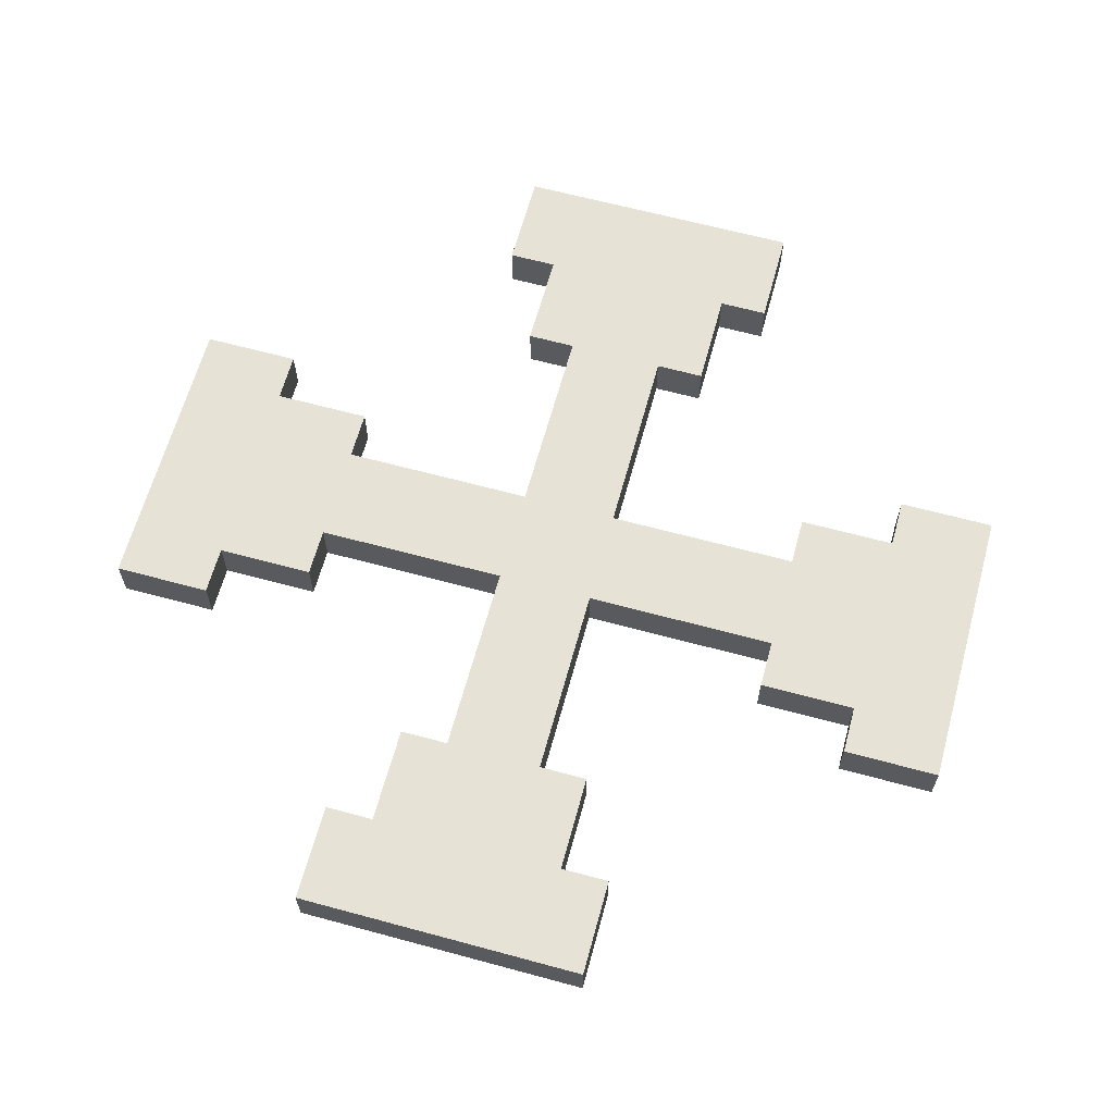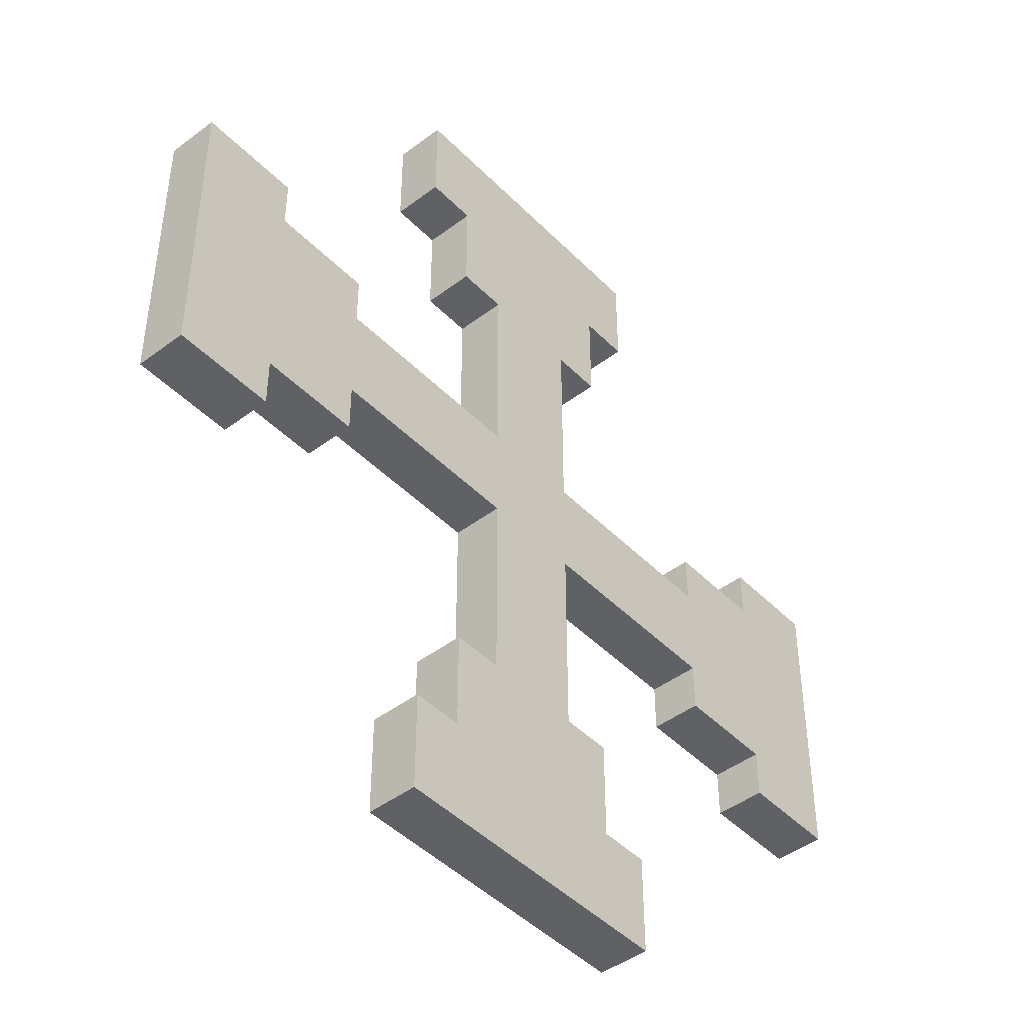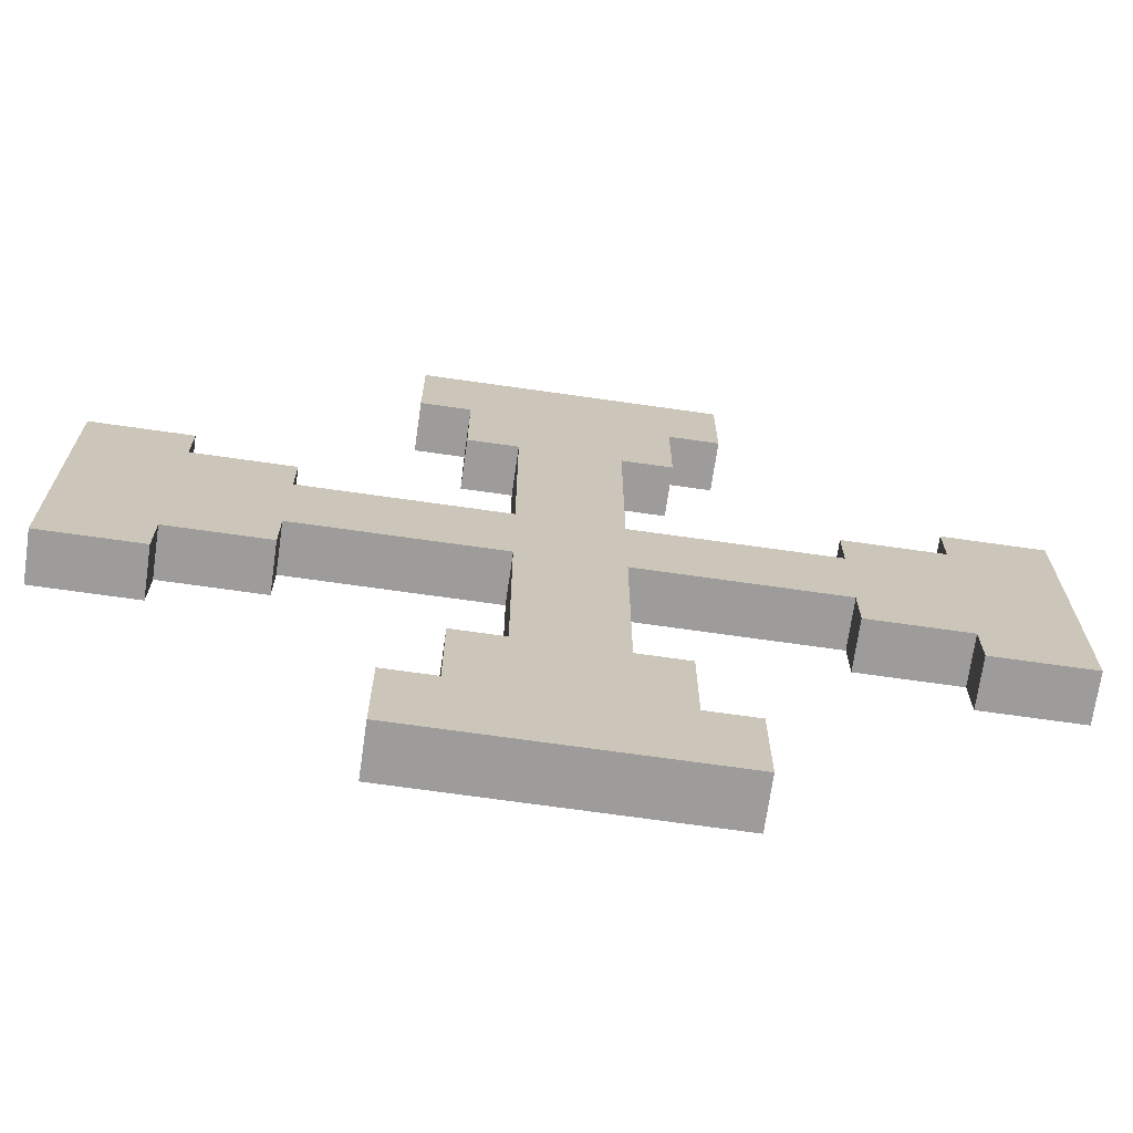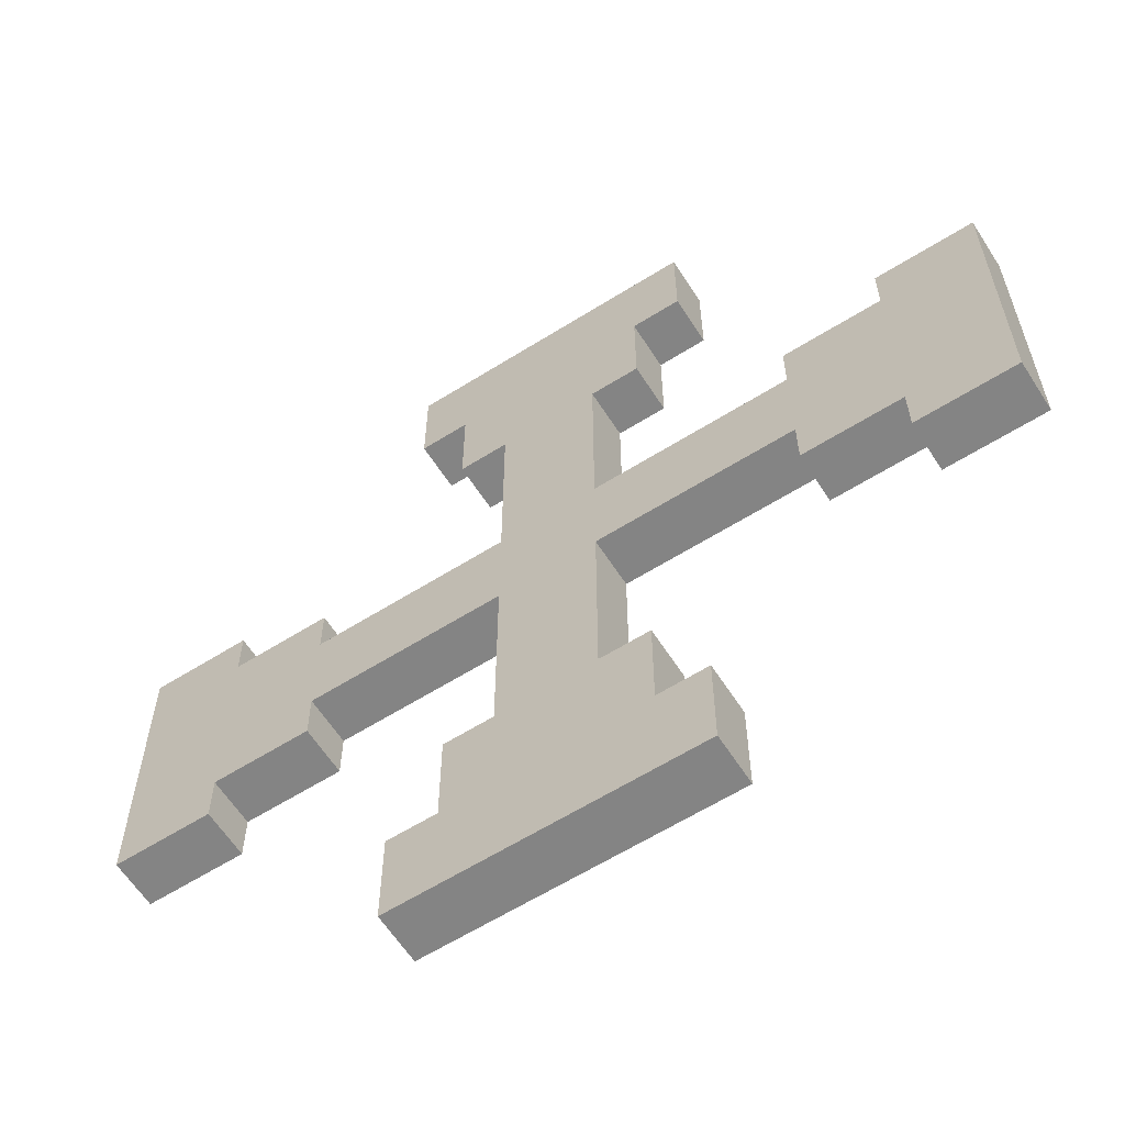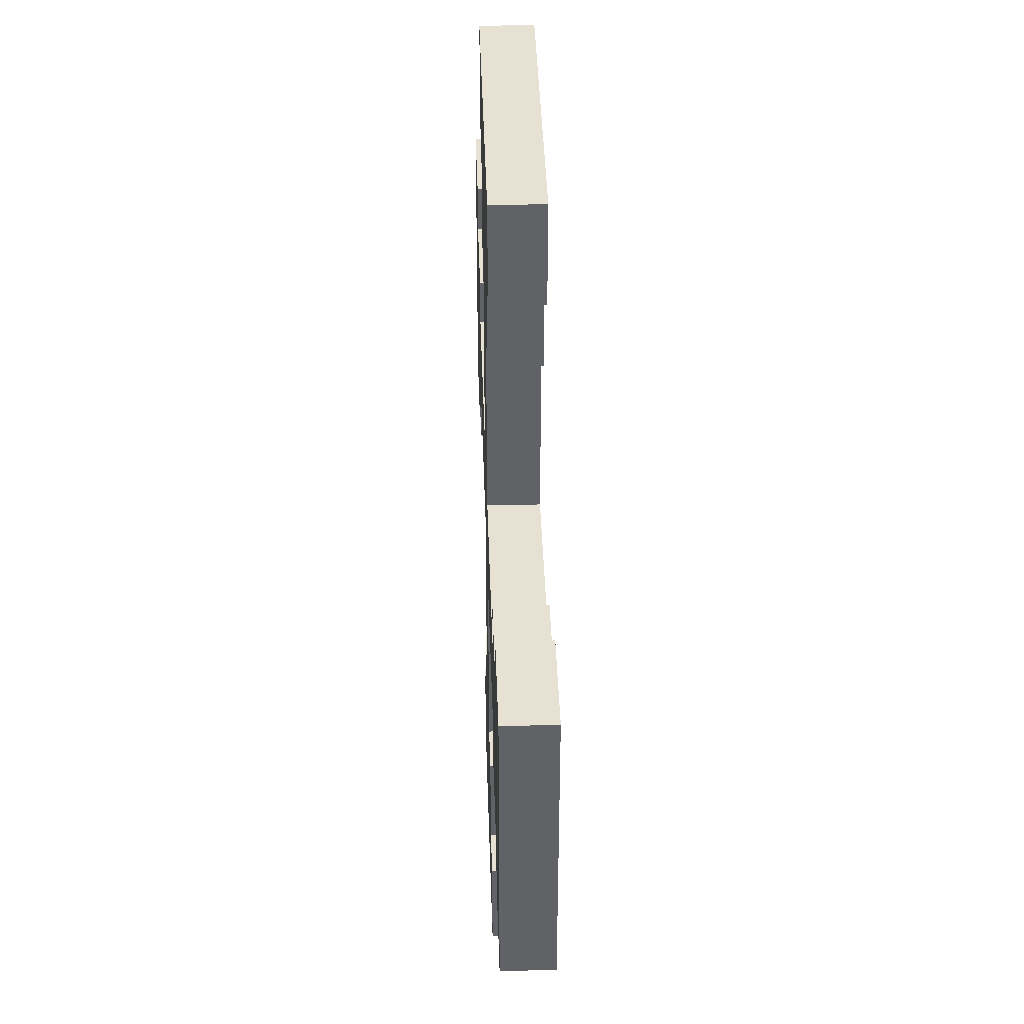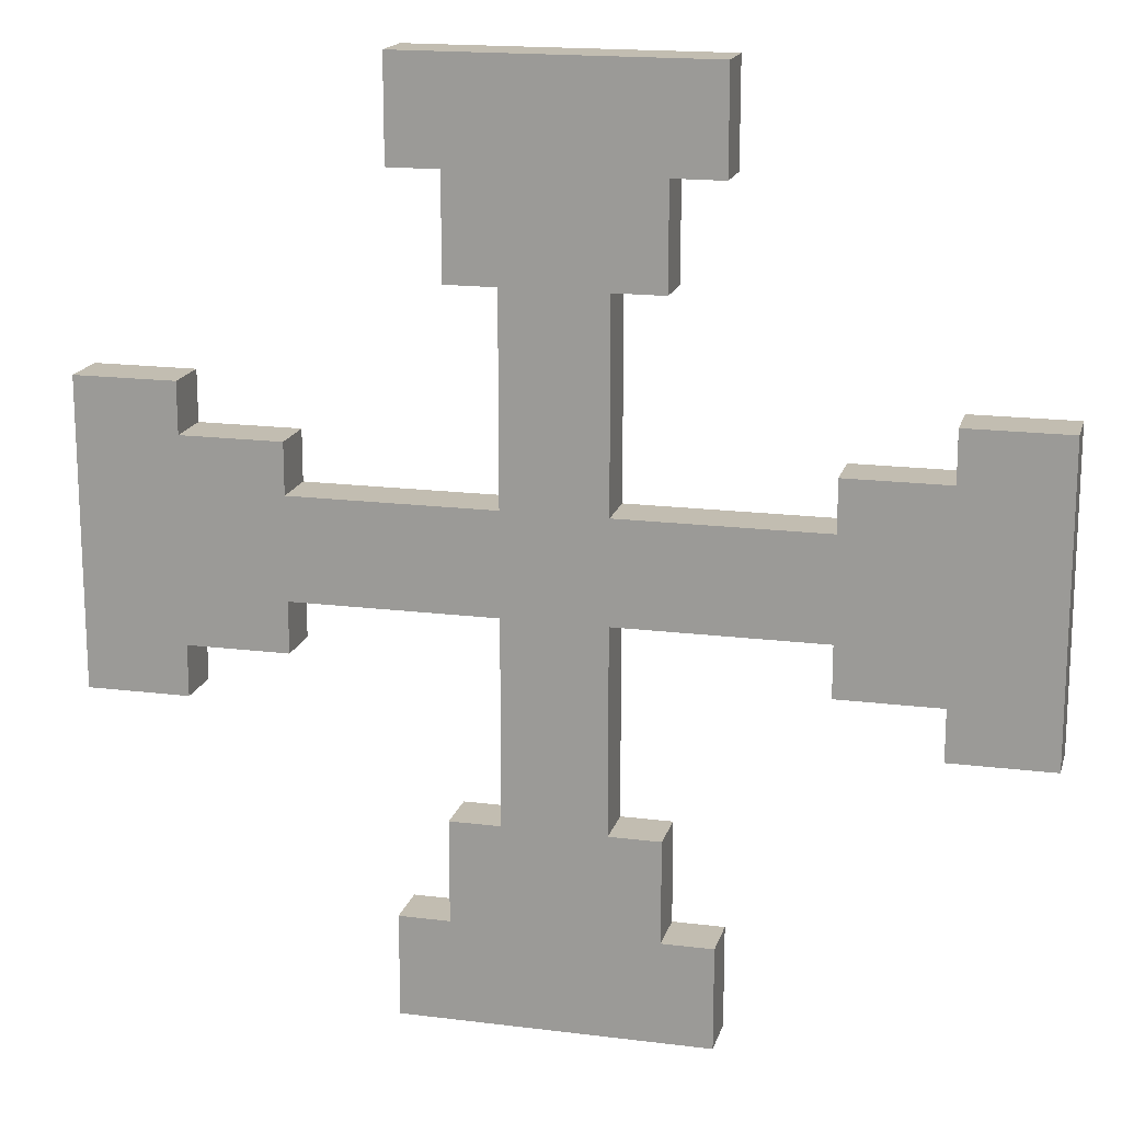
<metadata>
{"format":"obj","ext":"obj","renderer":"f3d","projection":"perspective","resolution":1024,"background":"white","views":[{"elev":63.9,"azim":15.3,"up":"+Z"},{"elev":-45.4,"azim":131.0,"up":"+Y"},{"elev":-70.0,"azim":171.9,"up":"+Y"},{"elev":-61.4,"azim":-147.4,"up":"+Y"},{"elev":39.6,"azim":88.2,"up":"+Y"},{"elev":17.0,"azim":-165.8,"up":"+Y"}]}
</metadata>
<code>
g m_skrew.025
v -0.4375 -0.125 0.0625
v -0.5625 -0.1875 0.0625
v -0.5625 0.1875 0.0625
v -0.4375 0.125 0.0625
v -0.3125 -0.0625 0.0625
v -0.3125 -0.125 0.0625
v -0.3125 0.0625 0.0625
v -0.0625 -0.0625 0.0625
v -0.0625 0.0625 0.0625
v 0.0625 0.0625 0.0625
v 0.0625 -0.0625 0.0625
v 0.3125 -0.0625 0.0625
v 0.3125 0.0625 0.0625
v 0.0625 0.3125 0.0625
v -0.0625 0.3125 0.0625
v -0.0625 -0.3125 0.0625
v 0.0625 -0.3125 0.0625
v -0.3125 0.125 0.0625
v -0.125 -0.4375 0.0625
v -0.125 -0.3125 0.0625
v 0.125 -0.4375 0.0625
v -0.1875 -0.5625 0.0625
v 0.1875 -0.5625 0.0625
v -0.1875 -0.4375 0.0625
v 0.1875 -0.4375 0.0625
v 0.125 -0.3125 0.0625
v 0.4375 -0.125 0.0625
v 0.3125 -0.125 0.0625
v 0.125 0.4375 0.0625
v 0.125 0.3125 0.0625
v 0.4375 0.125 0.0625
v 0.5625 -0.1875 0.0625
v 0.5625 0.1875 0.0625
v 0.3125 0.125 0.0625
v 0.4375 0.1875 0.0625
v 0.4375 -0.1875 0.0625
v -0.125 0.4375 0.0625
v 0.1875 0.5625 0.0625
v -0.1875 0.5625 0.0625
v -0.1875 0.4375 0.0625
v 0.1875 0.4375 0.0625
v -0.125 0.3125 0.0625
v 0.0625 0.3125 0.0625
v 0.125 0.3125 0.0625
v 0.125 0.3125 0
v 0.0625 0.3125 0
v -0.0625 0.0625 0
v -0.0625 -0.0625 0
v 0.0625 -0.0625 0
v 0.0625 0.0625 0
v 0.3125 0.0625 0
v 0.3125 -0.0625 0
v -0.0625 0.3125 0
v 0.0625 0.3125 0
v -0.3125 -0.0625 0
v -0.3125 0.0625 0
v 0.0625 -0.3125 0
v -0.0625 -0.3125 0
v -0.4375 -0.125 0
v -0.3125 -0.125 0
v -0.4375 0.125 0
v -0.5625 -0.1875 0
v -0.5625 0.1875 0
v -0.3125 0.125 0
v 0.125 -0.4375 0
v 0.125 -0.3125 0
v -0.125 -0.4375 0
v 0.1875 -0.5625 0
v -0.1875 -0.5625 0
v -0.125 -0.3125 0
v -0.4375 -0.1875 0
v -0.4375 0.1875 0
v 0.1875 -0.4375 0
v -0.1875 -0.4375 0
v 0.1875 -0.5625 0
v -0.1875 -0.5625 0
v -0.1875 -0.5625 0.0625
v 0.1875 -0.5625 0.0625
v 0.0625 -0.3125 0
v 0.125 -0.3125 0
v 0.125 -0.3125 0.0625
v 0.0625 -0.3125 0.0625
v -0.1875 0.5625 0
v 0.1875 0.5625 0
v 0.1875 0.5625 0.0625
v -0.1875 0.5625 0.0625
v 0.125 0.4375 0
v 0.1875 0.5625 0
v -0.1875 0.5625 0
v -0.125 0.4375 0
v 0.125 0.3125 0
v -0.125 0.3125 0
v -0.1875 0.4375 0
v 0.1875 0.4375 0
v -0.5625 -0.1875 0
v -0.5625 0.1875 0
v -0.5625 0.1875 0.0625
v -0.5625 -0.1875 0.0625
v 0.5625 0.1875 0
v 0.5625 -0.1875 0
v 0.5625 -0.1875 0.0625
v 0.5625 0.1875 0.0625
v 0.3125 0.0625 0
v 0.3125 0.125 0
v 0.3125 0.125 0.0625
v 0.3125 0.0625 0.0625
v 0.4375 -0.125 0
v 0.5625 -0.1875 0
v 0.5625 0.1875 0
v 0.4375 0.125 0
v 0.4375 -0.1875 0
v 0.3125 -0.125 0
v 0.3125 0.125 0
v 0.4375 0.1875 0
v 0.0625 -0.0625 0.0625
v 0.3125 -0.0625 0.0625
v 0.3125 -0.0625 0
v 0.0625 -0.0625 0
v 0.0625 0.0625 0
v 0.3125 0.0625 0
v 0.3125 0.0625 0.0625
v 0.0625 0.0625 0.0625
v -0.0625 0.0625 0
v -0.0625 0.3125 0
v -0.0625 0.3125 0.0625
v -0.0625 0.0625 0.0625
v 0.0625 0.0625 0.0625
v 0.0625 0.3125 0.0625
v 0.0625 0.3125 0
v 0.0625 0.0625 0
v -0.0625 -0.0625 0
v -0.3125 -0.0625 0
v -0.3125 -0.0625 0.0625
v -0.0625 -0.0625 0.0625
v -0.0625 0.0625 0.0625
v -0.3125 0.0625 0.0625
v -0.3125 0.0625 0
v -0.0625 0.0625 0
v -0.0625 -0.0625 0.0625
v -0.0625 -0.3125 0.0625
v -0.0625 -0.3125 0
v -0.0625 -0.0625 0
v 0.0625 -0.0625 0
v 0.0625 -0.3125 0
v 0.0625 -0.3125 0.0625
v 0.0625 -0.0625 0.0625
v -0.0625 -0.3125 0.0625
v -0.125 -0.3125 0.0625
v -0.125 -0.3125 0
v -0.0625 -0.3125 0
v 0.3125 -0.0625 0.0625
v 0.3125 -0.125 0.0625
v 0.3125 -0.125 0
v 0.3125 -0.0625 0
v 0.4375 0.125 0
v 0.4375 0.1875 0
v 0.4375 0.1875 0.0625
v 0.4375 0.125 0.0625
v -0.4375 -0.125 0
v -0.4375 -0.1875 0
v -0.4375 -0.1875 0.0625
v -0.4375 -0.125 0.0625
v -0.3125 -0.0625 0
v -0.3125 -0.125 0
v -0.3125 -0.125 0.0625
v -0.3125 -0.0625 0.0625
v -0.3125 0.0625 0.0625
v -0.3125 0.125 0.0625
v -0.3125 0.125 0
v -0.3125 0.0625 0
v -0.0625 0.3125 0
v -0.125 0.3125 0
v -0.125 0.3125 0.0625
v -0.0625 0.3125 0.0625
v -0.3125 0.125 0.0625
v -0.4375 0.125 0.0625
v -0.4375 0.125 0
v -0.3125 0.125 0
v -0.3125 -0.125 0
v -0.4375 -0.125 0
v -0.4375 -0.125 0.0625
v -0.3125 -0.125 0.0625
v 0.125 -0.3125 0
v 0.125 -0.4375 0
v 0.125 -0.4375 0.0625
v 0.125 -0.3125 0.0625
v -0.125 -0.3125 0.0625
v -0.125 -0.4375 0.0625
v -0.125 -0.4375 0
v -0.125 -0.3125 0
v 0.3125 0.125 0
v 0.4375 0.125 0
v 0.4375 0.125 0.0625
v 0.3125 0.125 0.0625
v 0.3125 -0.125 0.0625
v 0.4375 -0.125 0.0625
v 0.4375 -0.125 0
v 0.3125 -0.125 0
v 0.125 0.3125 0.0625
v 0.125 0.4375 0.0625
v 0.125 0.4375 0
v 0.125 0.3125 0
v -0.125 0.3125 0
v -0.125 0.4375 0
v -0.125 0.4375 0.0625
v -0.125 0.3125 0.0625
v -0.4375 -0.1875 0
v -0.5625 -0.1875 0
v -0.5625 -0.1875 0.0625
v -0.4375 -0.1875 0.0625
v -0.4375 -0.1875 0.0625
v -0.4375 0.1875 0.0625
v -0.5625 0.1875 0.0625
v -0.5625 0.1875 0
v -0.4375 0.1875 0
v -0.4375 0.125 0.0625
v -0.4375 0.1875 0.0625
v -0.4375 0.1875 0
v -0.4375 0.125 0
v -0.4375 0.1875 0.0625
v -0.1875 0.4375 0
v -0.1875 0.5625 0
v -0.1875 0.5625 0.0625
v -0.1875 0.4375 0.0625
v -0.125 0.4375 0
v -0.1875 0.4375 0
v -0.1875 0.4375 0.0625
v -0.125 0.4375 0.0625
v 0.1875 0.4375 0.0625
v 0.1875 0.5625 0.0625
v 0.1875 0.5625 0
v 0.1875 0.4375 0
v 0.125 0.4375 0.0625
v 0.1875 0.4375 0.0625
v 0.1875 0.4375 0
v 0.125 0.4375 0
v 0.4375 0.1875 0
v 0.5625 0.1875 0
v 0.5625 0.1875 0.0625
v 0.4375 0.1875 0.0625
v 0.4375 -0.1875 0.0625
v 0.5625 -0.1875 0.0625
v 0.5625 -0.1875 0
v 0.4375 -0.1875 0
v 0.4375 -0.125 0.0625
v 0.4375 -0.1875 0.0625
v 0.4375 -0.1875 0
v 0.4375 -0.125 0
v 0.1875 -0.4375 0
v 0.1875 -0.5625 0
v 0.1875 -0.5625 0.0625
v 0.1875 -0.4375 0.0625
v 0.125 -0.4375 0
v 0.1875 -0.4375 0
v 0.1875 -0.4375 0.0625
v 0.125 -0.4375 0.0625
v -0.1875 -0.4375 0.0625
v -0.1875 -0.5625 0.0625
v -0.1875 -0.5625 0
v -0.1875 -0.4375 0
v -0.125 -0.4375 0.0625
v -0.1875 -0.4375 0.0625
v -0.1875 -0.4375 0
v -0.125 -0.4375 0
g m_skrew.025_0
f 3 2 1
f 4 3 1
f 4 1 5
f 1 6 5
f 7 4 5
f 7 5 8
f 9 7 8
f 9 8 10
f 8 11 10
f 11 12 10
f 12 13 10
f 10 14 9
f 14 15 9
f 8 16 11
f 16 17 11
f 7 18 4
f 16 19 17
f 16 20 19
f 19 21 17
f 19 22 21
f 22 23 21
f 19 24 22
f 23 25 21
f 21 26 17
f 12 27 13
f 12 28 27
f 14 29 15
f 14 30 29
f 27 32 31
f 32 33 31
f 27 31 13
f 31 34 13
f 33 35 31
f 27 36 32
f 29 38 37
f 38 39 37
f 39 40 37
f 29 41 38
f 29 37 15
f 37 42 15
f 45 44 43
f 46 45 43
f 49 48 47
f 50 49 47
f 50 51 49
f 51 52 49
f 47 53 50
f 53 54 50
f 48 55 47
f 55 56 47
f 49 57 48
f 57 58 48
f 55 59 56
f 55 60 59
f 59 61 56
f 59 62 61
f 62 63 61
f 61 64 56
f 57 65 58
f 57 66 65
f 65 67 58
f 65 68 67
f 68 69 67
f 67 70 58
f 59 71 62
f 63 72 61
f 65 73 68
f 69 74 67
f 77 76 75
f 78 77 75
f 81 80 79
f 82 81 79
f 85 84 83
f 86 85 83
f 89 88 87
f 90 89 87
f 90 87 54
f 87 91 54
f 53 90 54
f 53 92 90
f 90 93 89
f 88 94 87
f 97 96 95
f 98 97 95
f 101 100 99
f 102 101 99
f 105 104 103
f 106 105 103
f 109 108 107
f 110 109 107
f 108 111 107
f 110 107 52
f 107 112 52
f 51 110 52
f 51 113 110
f 110 114 109
f 117 116 115
f 118 117 115
f 121 120 119
f 122 121 119
f 125 124 123
f 126 125 123
f 129 128 127
f 130 129 127
f 133 132 131
f 134 133 131
f 137 136 135
f 138 137 135
f 141 140 139
f 142 141 139
f 145 144 143
f 146 145 143
f 149 148 147
f 150 149 147
f 153 152 151
f 154 153 151
f 157 156 155
f 158 157 155
f 161 160 159
f 162 161 159
f 165 164 163
f 166 165 163
f 169 168 167
f 170 169 167
f 173 172 171
f 174 173 171
f 177 176 175
f 178 177 175
f 181 180 179
f 182 181 179
f 185 184 183
f 186 185 183
f 189 188 187
f 190 189 187
f 193 192 191
f 194 193 191
f 197 196 195
f 198 197 195
f 201 200 199
f 202 201 199
f 205 204 203
f 206 205 203
f 209 208 207
f 210 209 207
f 2 211 1
f 214 213 212
f 215 214 212
f 218 217 216
f 219 218 216
f 4 220 3
f 223 222 221
f 224 223 221
f 227 226 225
f 228 227 225
f 231 230 229
f 232 231 229
f 235 234 233
f 236 235 233
f 239 238 237
f 240 239 237
f 243 242 241
f 244 243 241
f 247 246 245
f 248 247 245
f 251 250 249
f 252 251 249
f 255 254 253
f 256 255 253
f 259 258 257
f 260 259 257
f 263 262 261
f 264 263 261

</code>
